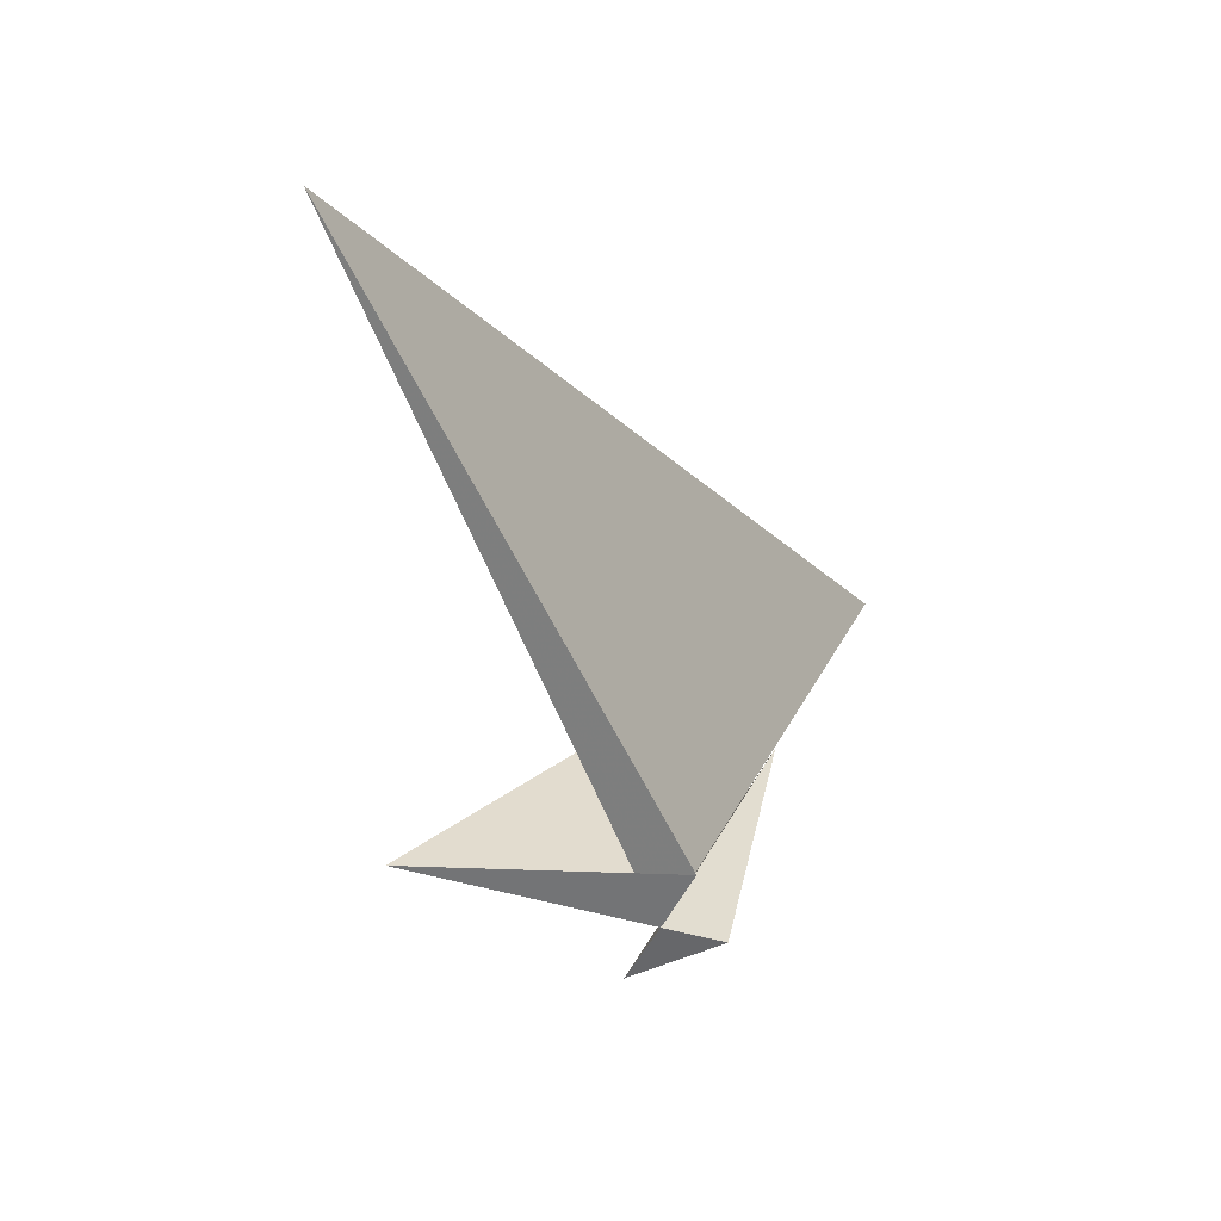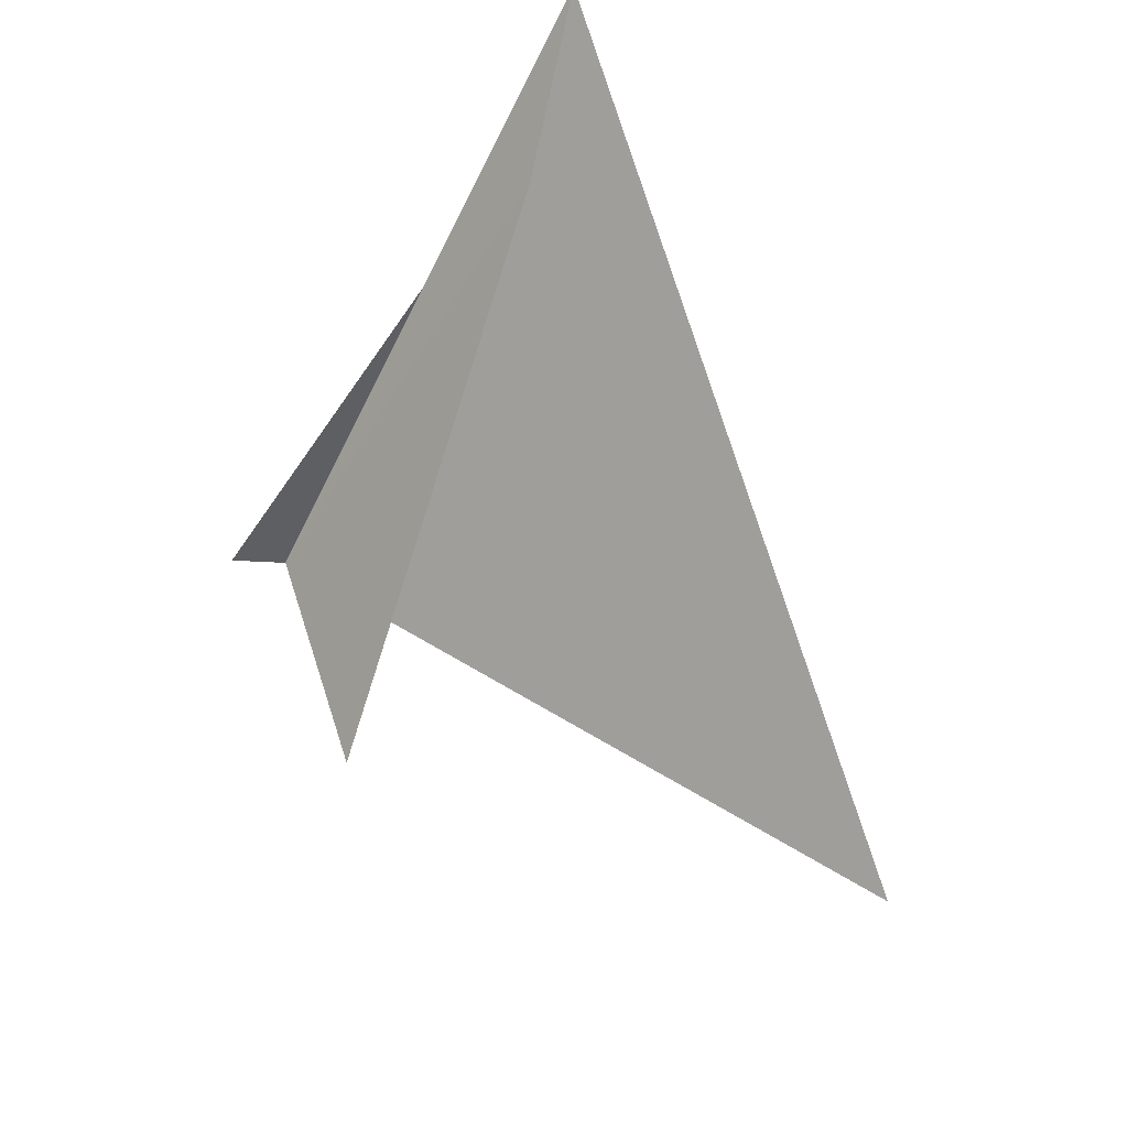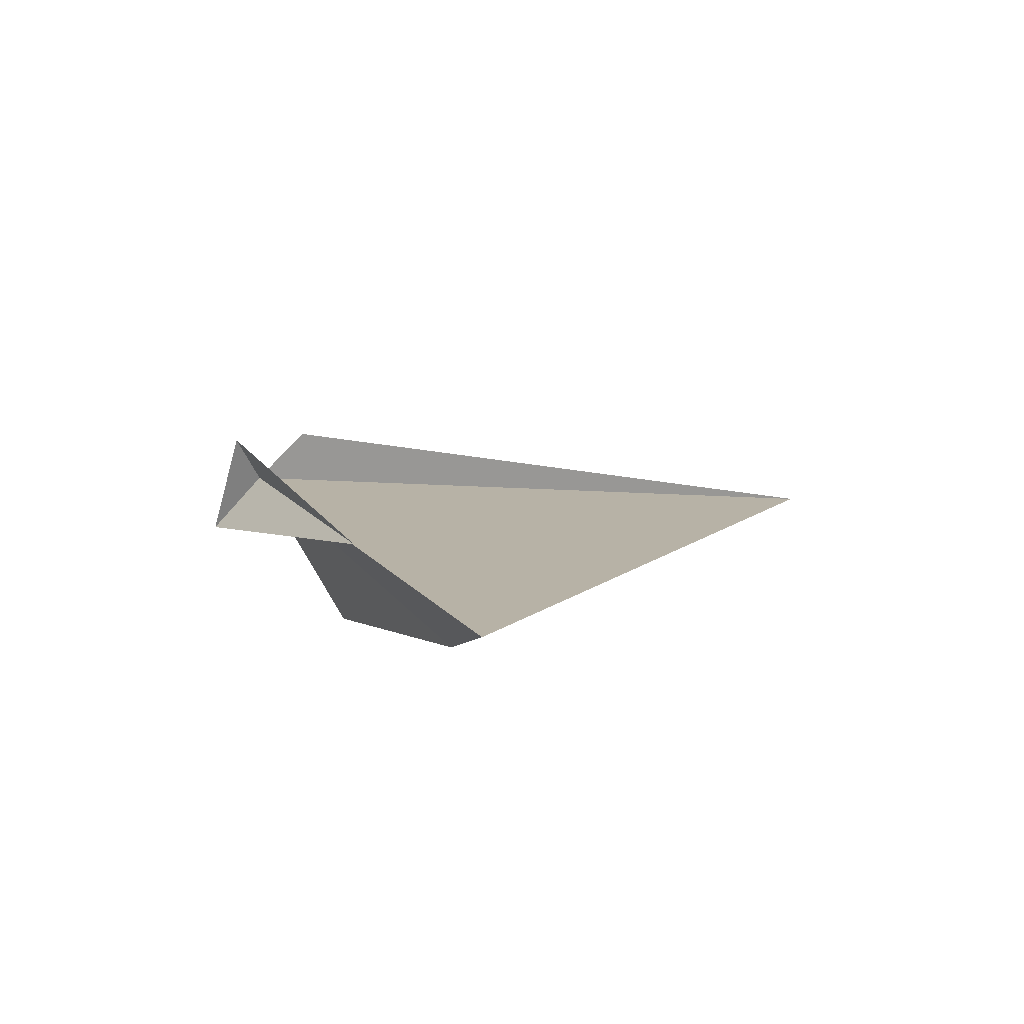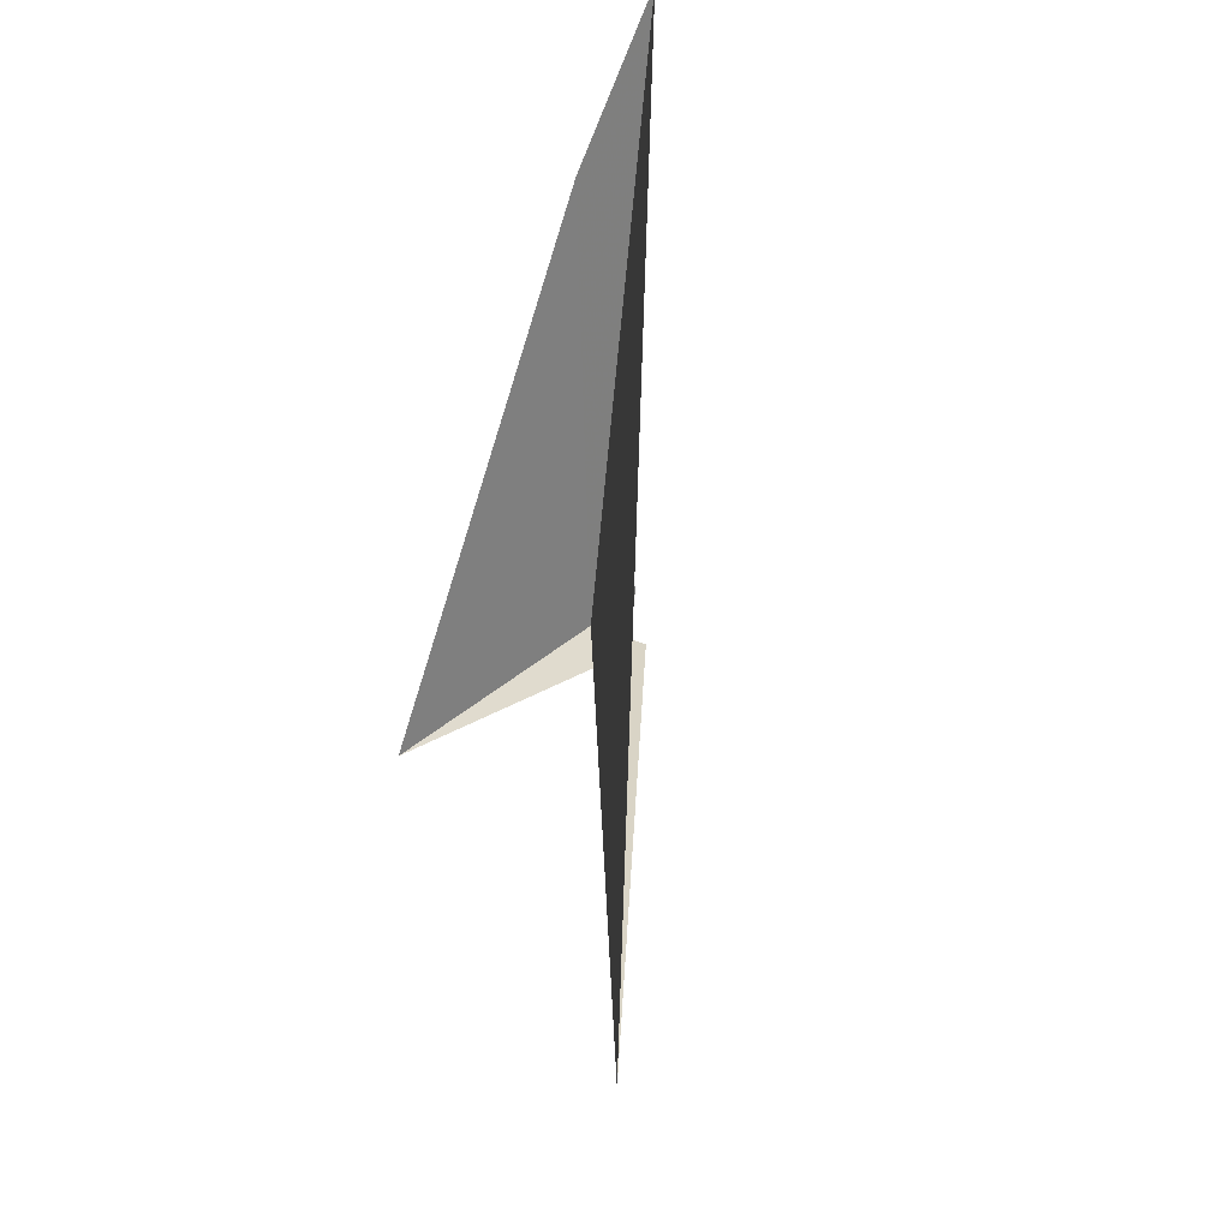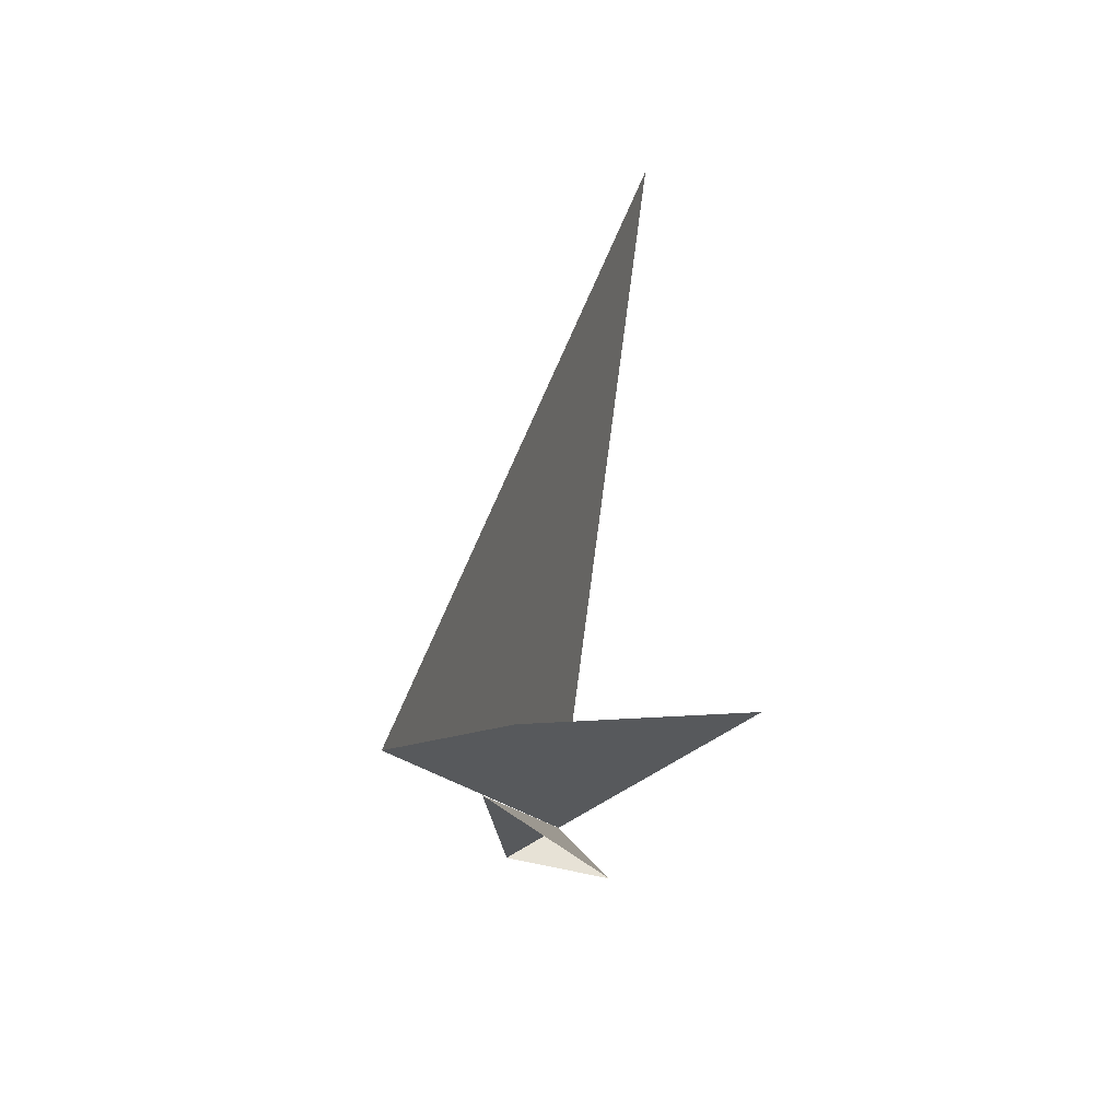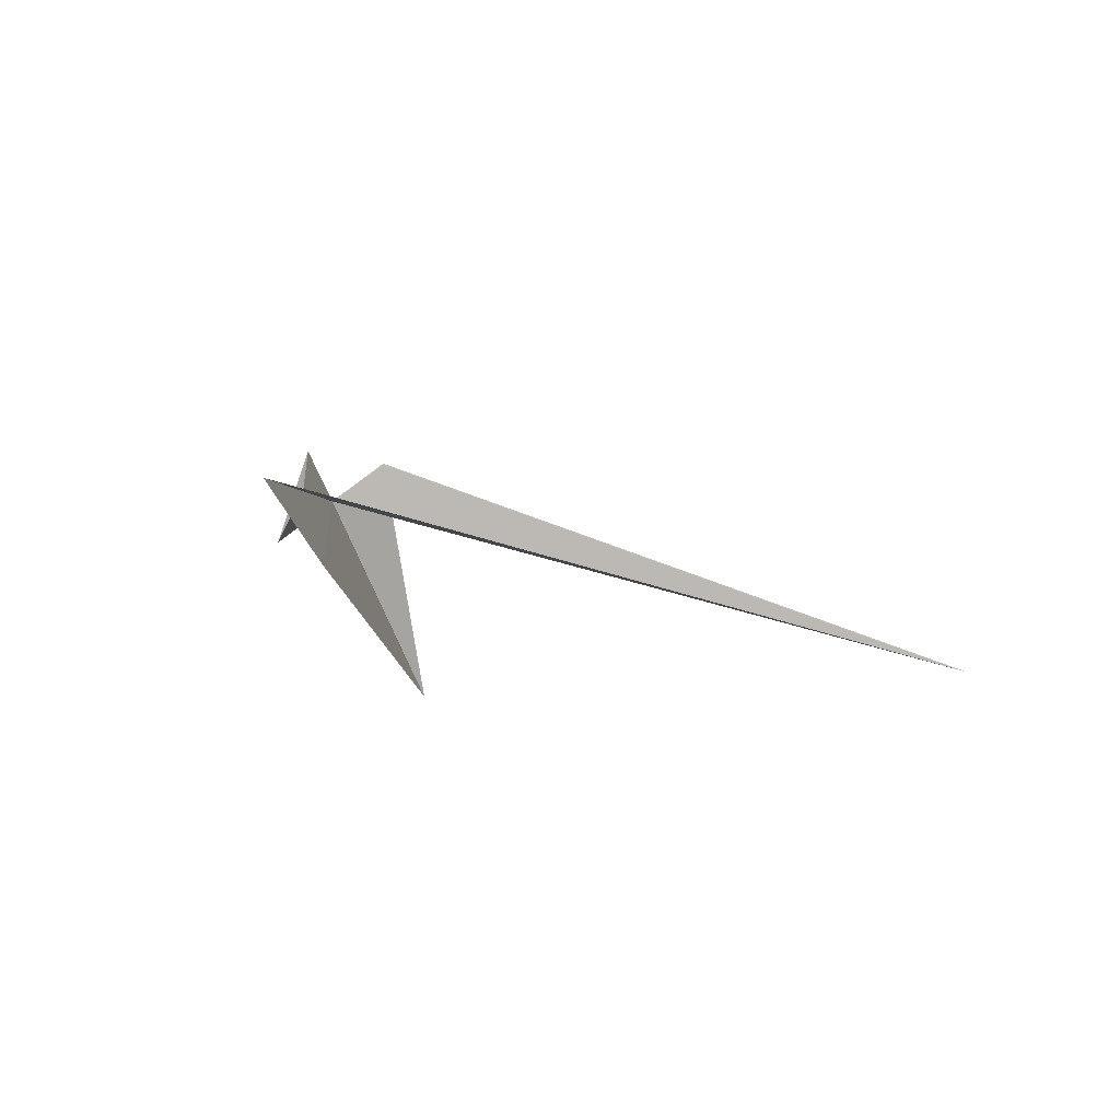
<metadata>
{"format":"obj","ext":"obj","renderer":"f3d","projection":"perspective","resolution":1024,"background":"white","views":[{"elev":-33.2,"azim":99.8,"up":"+Z"},{"elev":-50.0,"azim":-59.5,"up":"+Y"},{"elev":32.2,"azim":-55.8,"up":"+Y"},{"elev":60.9,"azim":69.3,"up":"+Z"},{"elev":44.9,"azim":-99.3,"up":"+Z"},{"elev":16.6,"azim":-32.4,"up":"+Y"}]}
</metadata>
<code>
v -3.917 1.531 90.48
v -3.871 1.41 90.5
v -4.032 1.569 90.7
v -4.084 1.628 90.76
v -3.89 1.552 90.49
v -3.613 1.431 90.68
v -3.947 1.509 90.47
v -3.929 1.561 90.48
v -4.001 1.581 90.62
f 1 4 3
f 1 6 4
f 1 2 5
f 1 8 7
f 1 9 8
f 1 7 9
f 1 3 2
f 1 5 6

</code>
